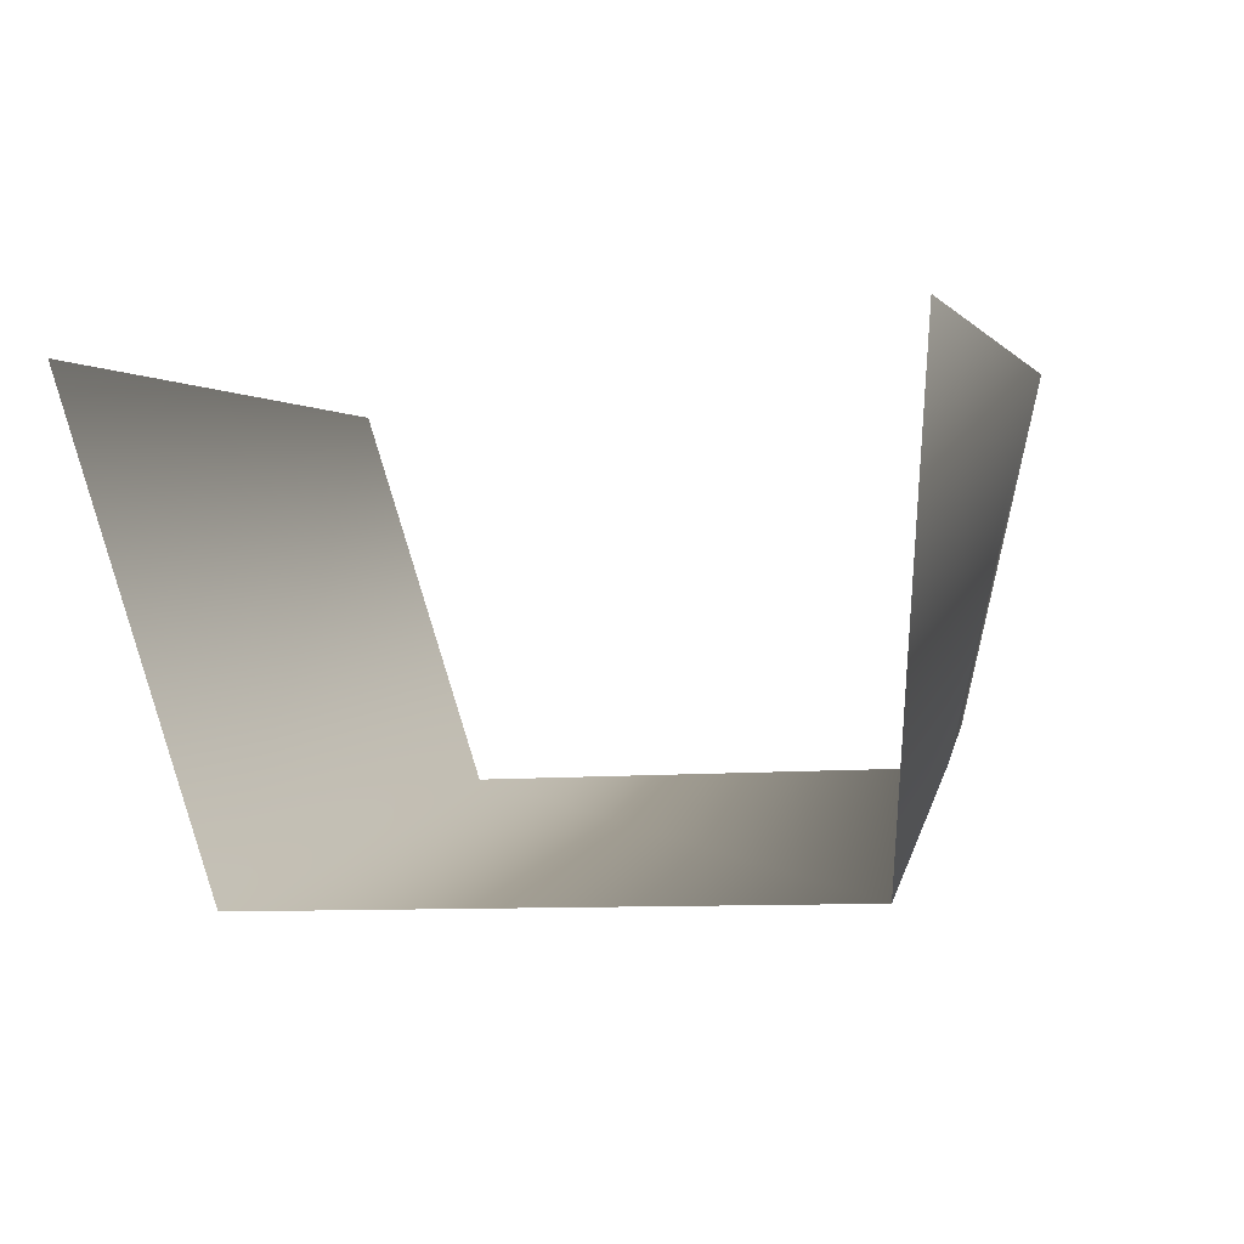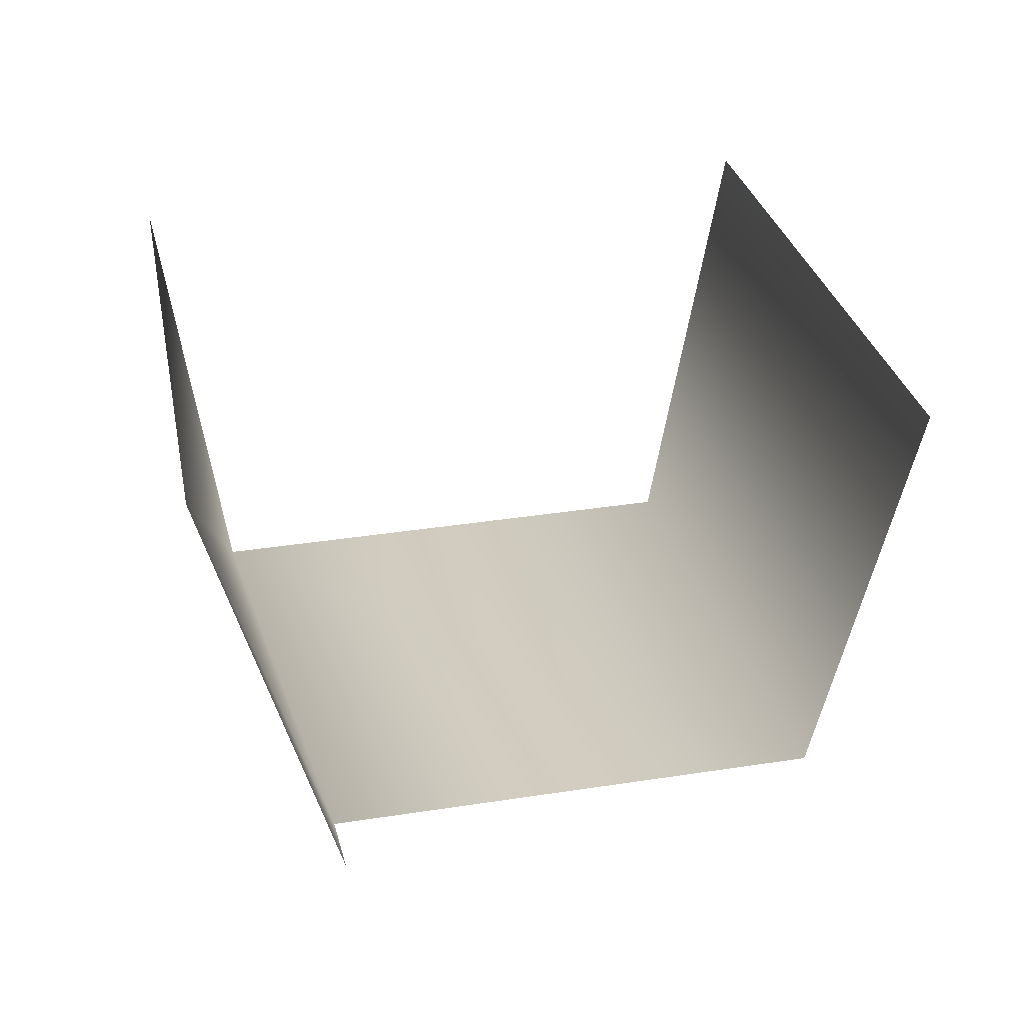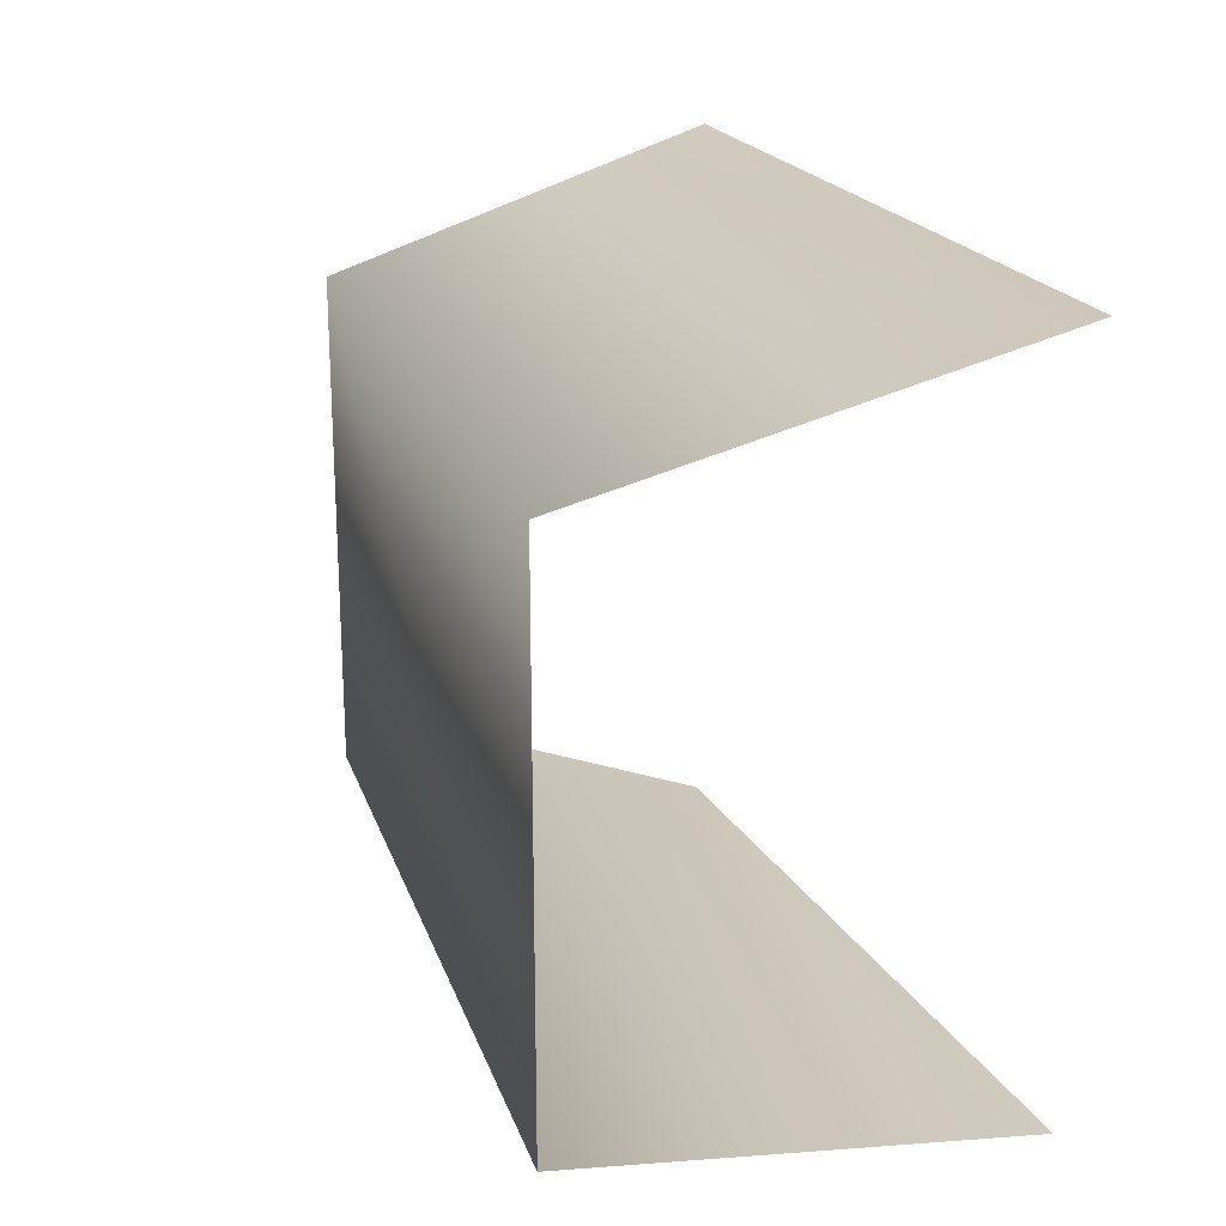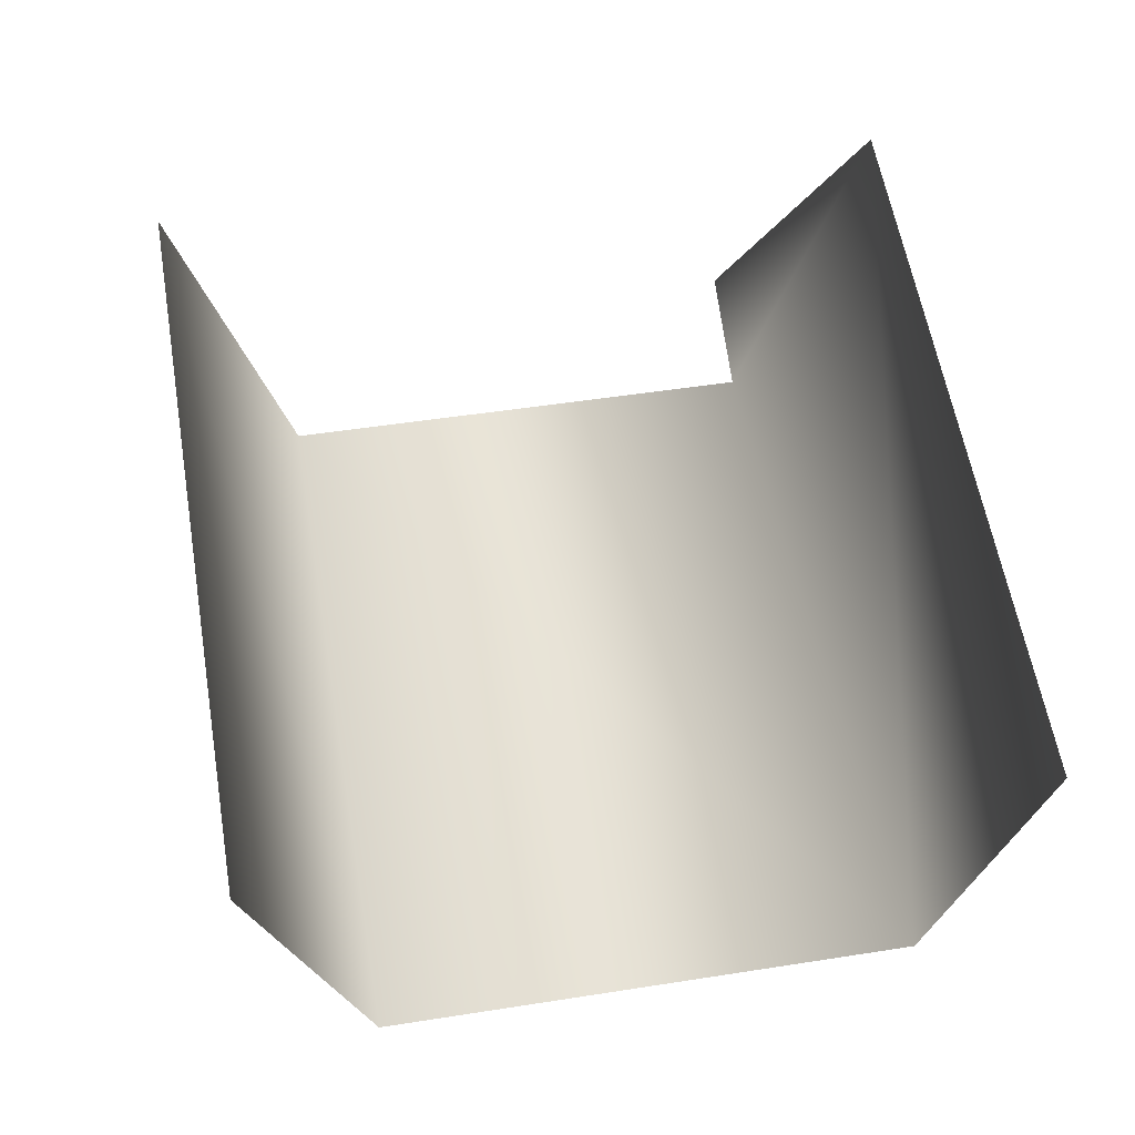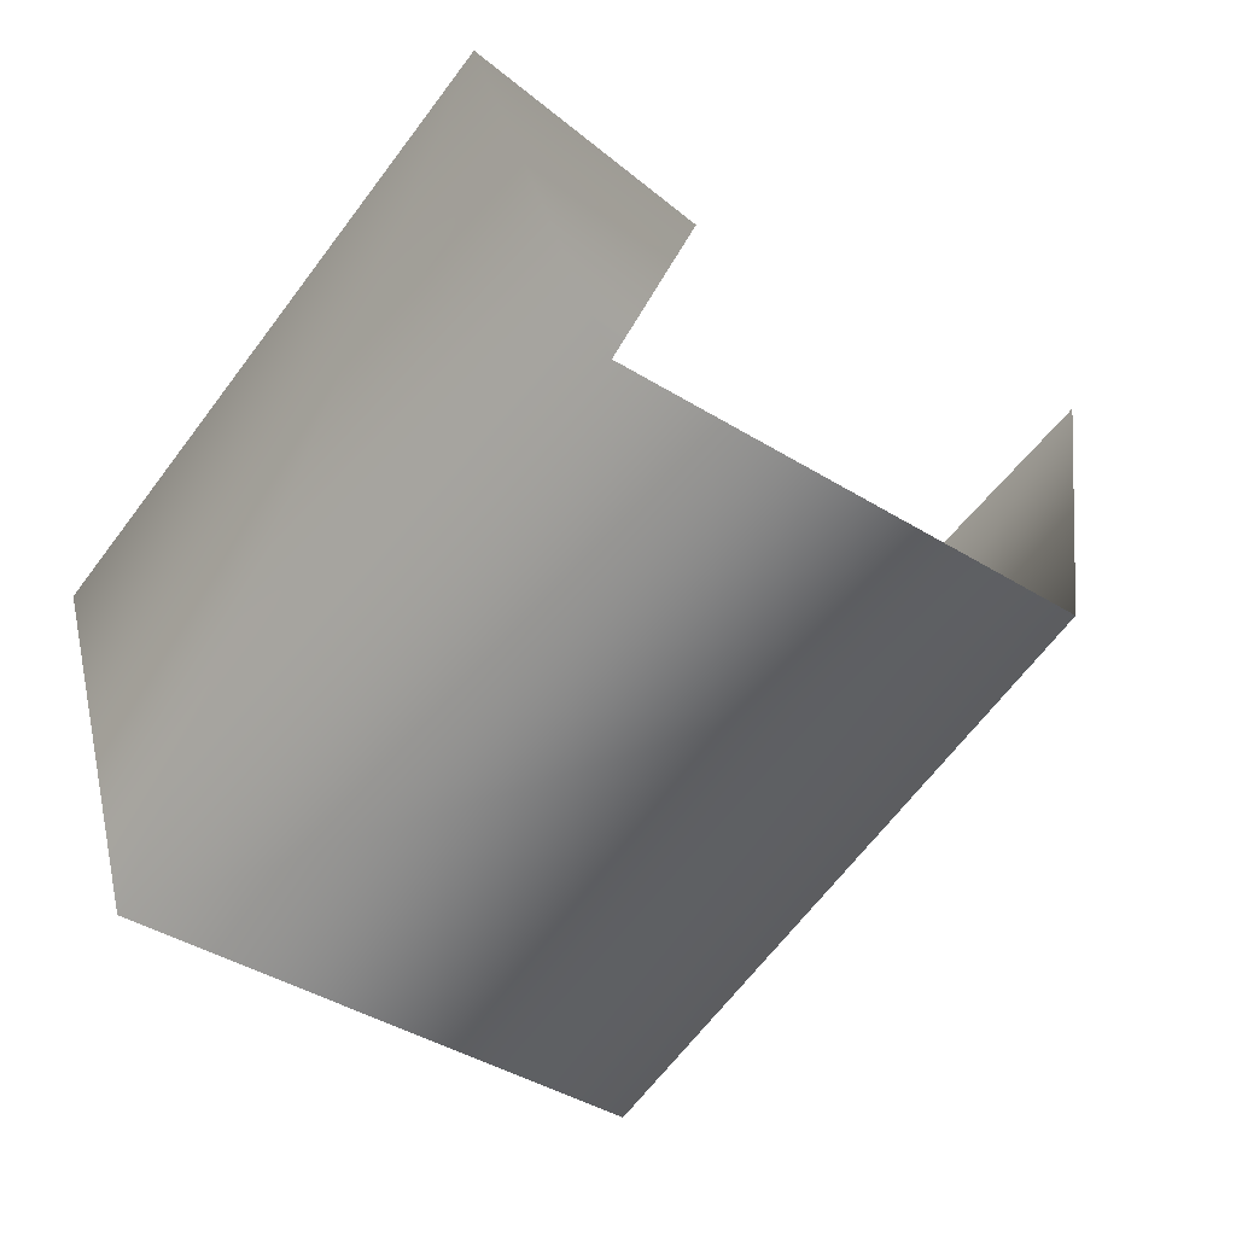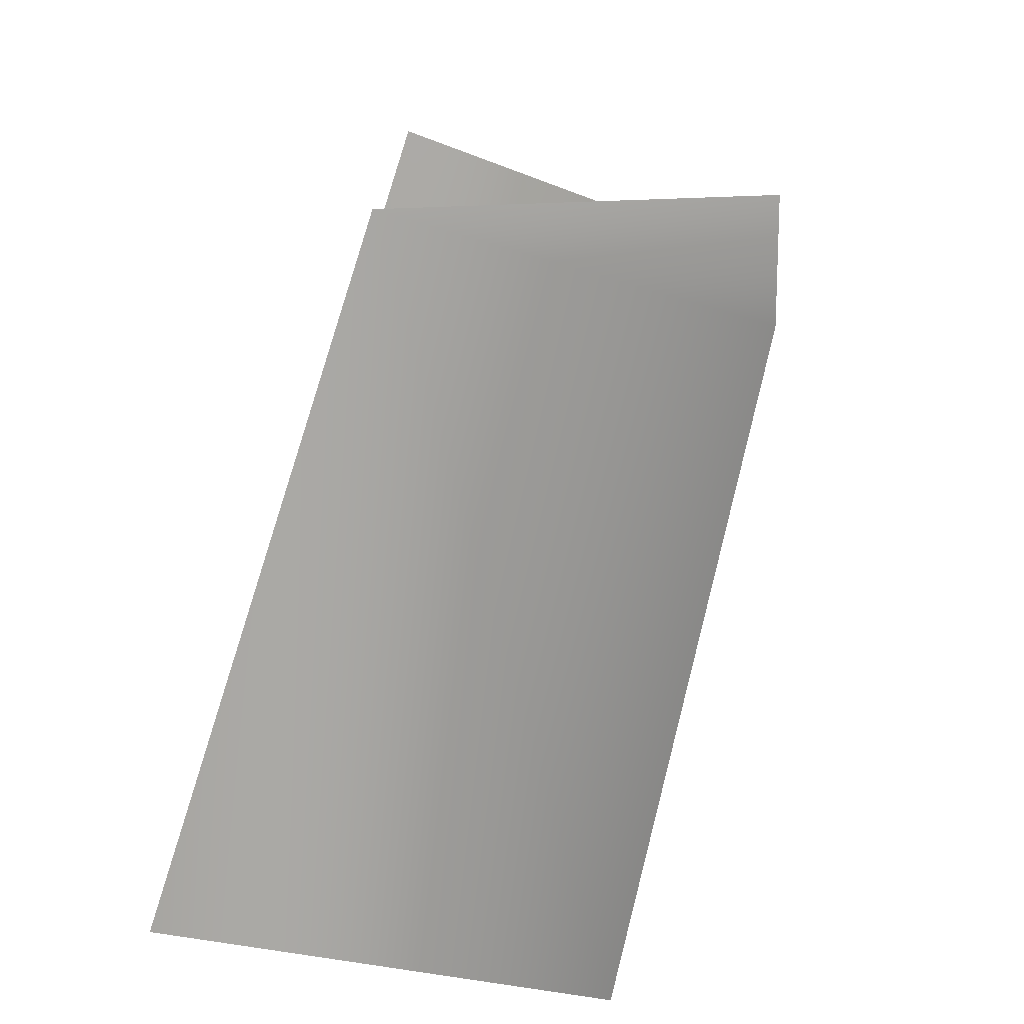
<metadata>
{"format":"obj","ext":"obj","renderer":"f3d","projection":"perspective","resolution":1024,"background":"white","views":[{"elev":-8.6,"azim":-74.5,"up":"+Z"},{"elev":38.2,"azim":79.0,"up":"+Z"},{"elev":22.4,"azim":-121.8,"up":"+Y"},{"elev":50.1,"azim":-99.8,"up":"+Z"},{"elev":-43.2,"azim":53.8,"up":"+Z"},{"elev":-75.1,"azim":63.3,"up":"+Y"}]}
</metadata>
<code>
v 4 4 -9
v 2 6 -1
v 15 6 1
v 16 4 -6
v 4 4 -9
v 15 6 1
v 4 -6 -9
v 4 4 -9
v 16 4 -6
v 2 -7 -1
v 4 -6 -9
v 15 -7 1
v 4 -6 -9
v 16 -5 -6
v 15 -7 1
v 16 -5 -6
v 4 -6 -9
v 16 4 -6
v 15 -7 1
v 16 -5 -6
v 18 -5 -5
f 1 2 3
f 4 5 6
f 7 8 9
f 10 11 12
f 13 14 15
f 16 17 18
f 19 20 21

</code>
